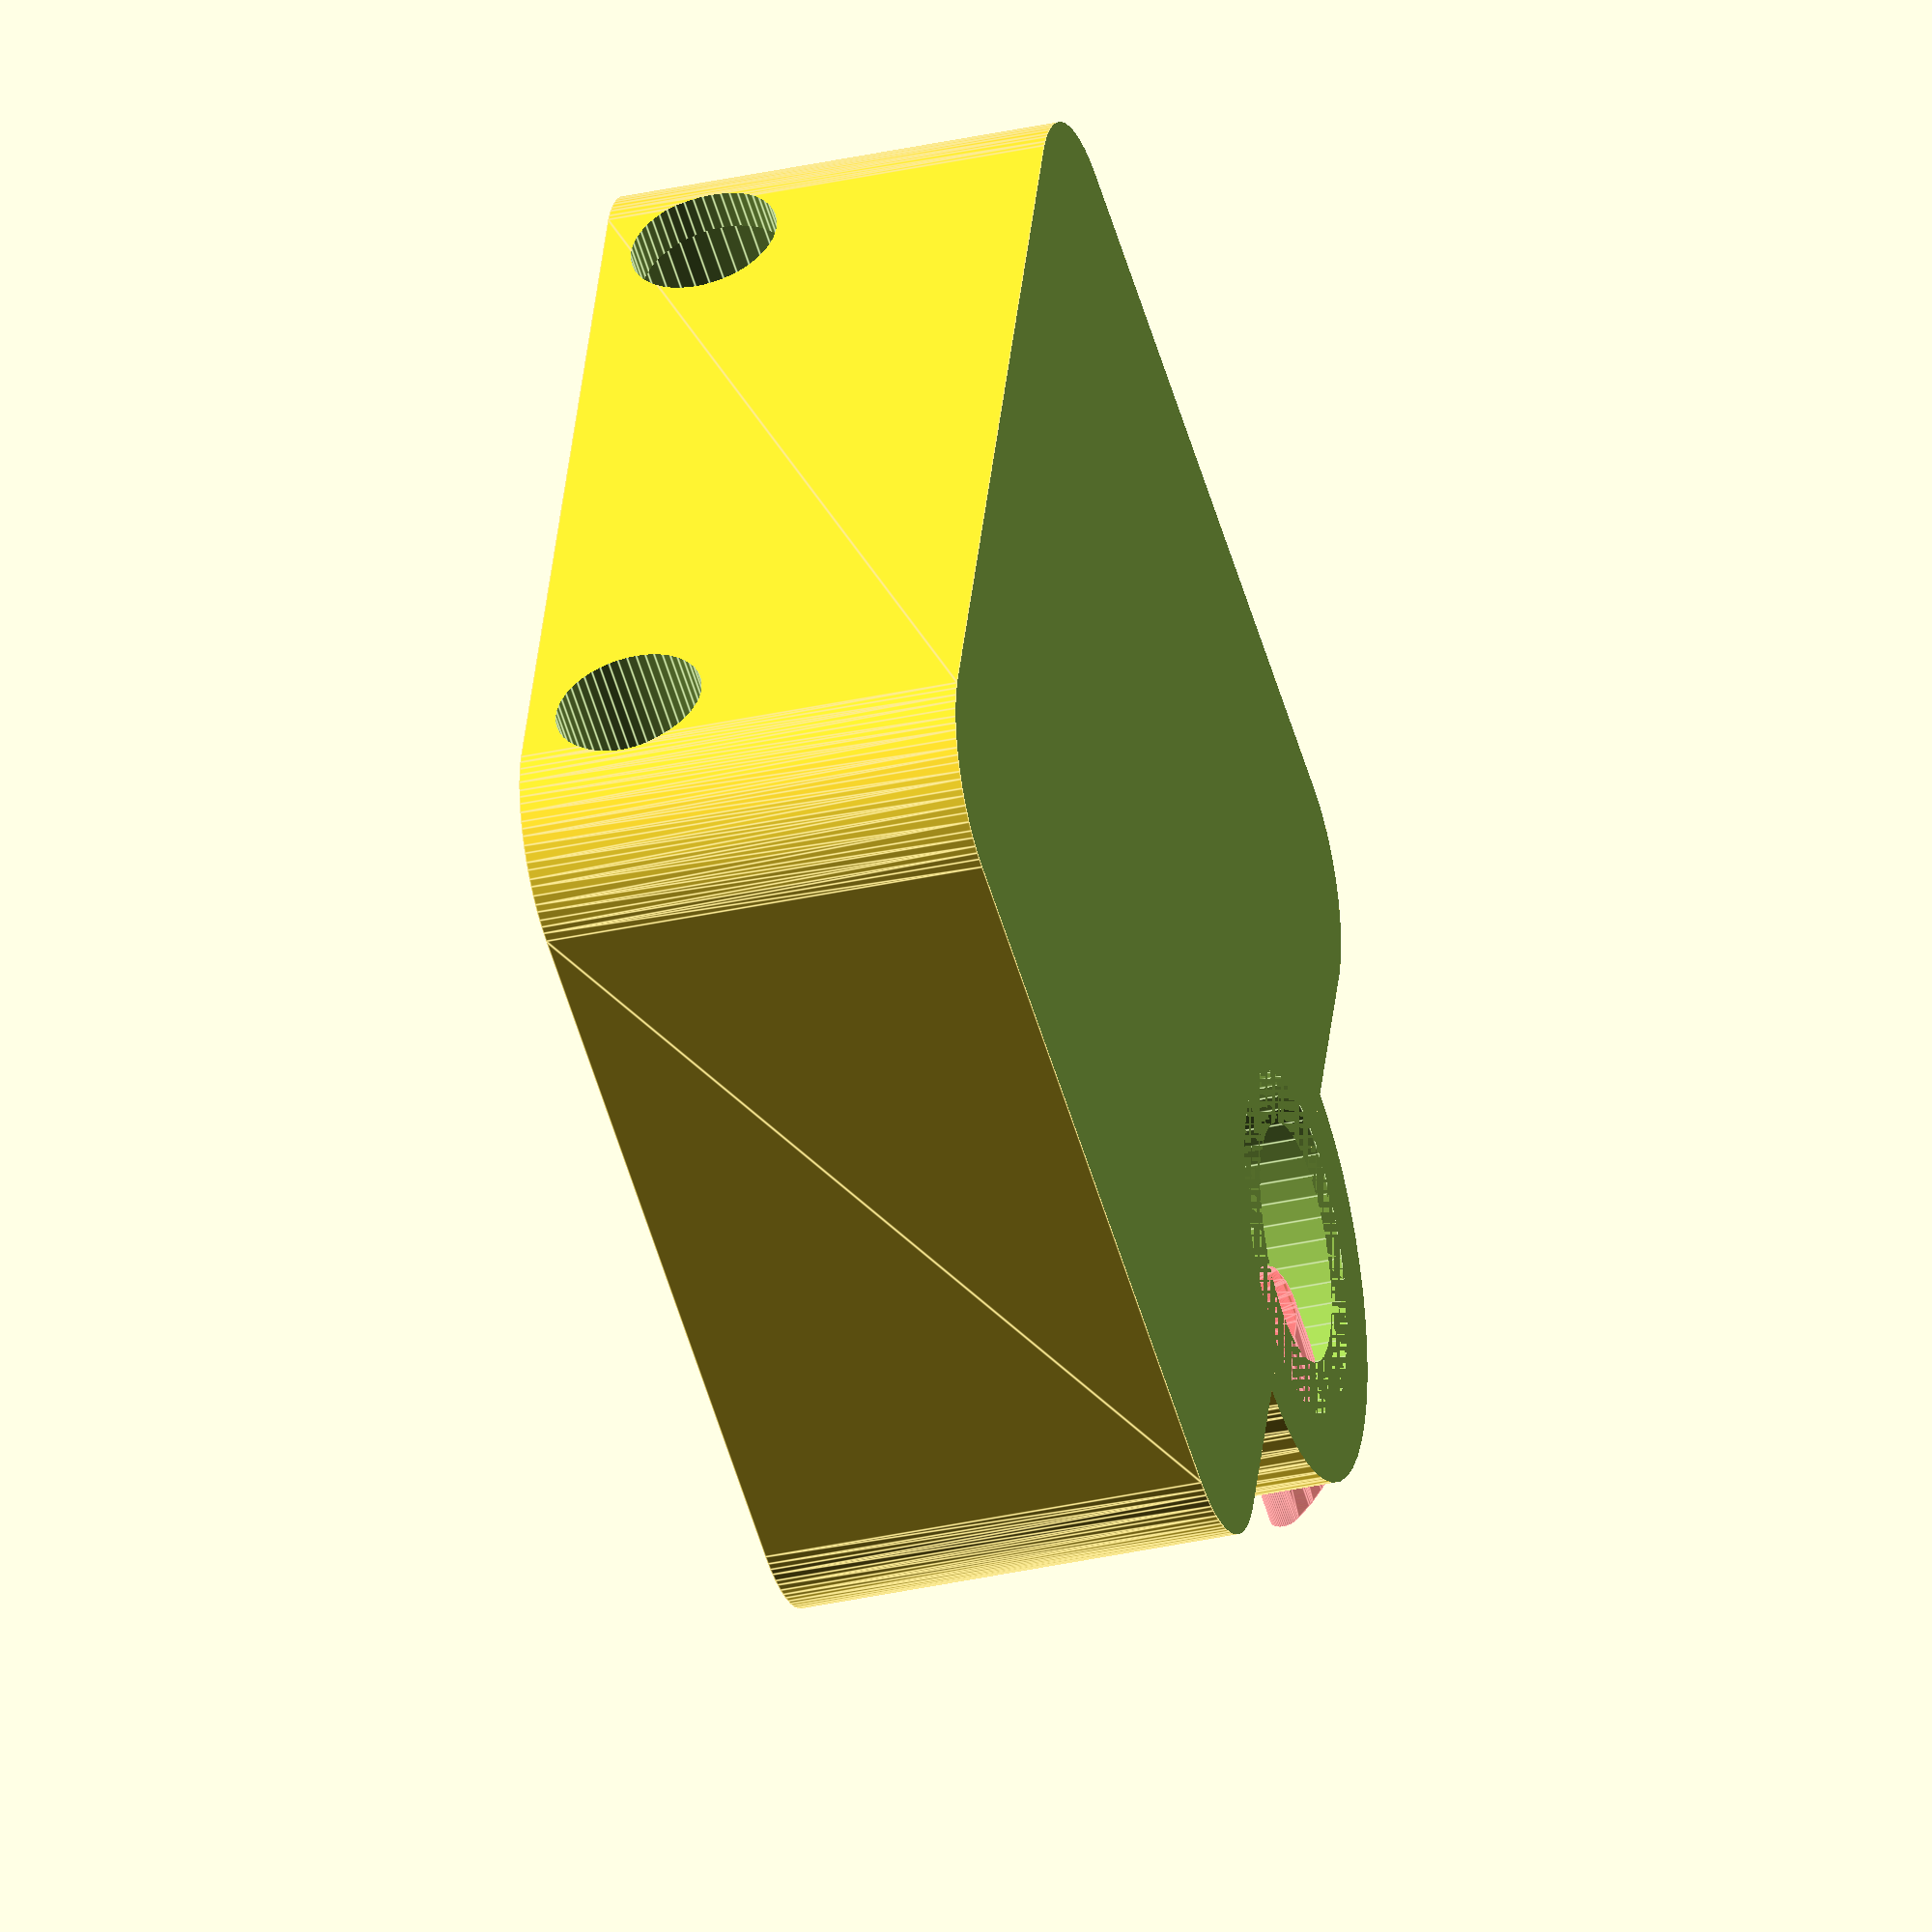
<openscad>
$fn = 50;
module bearing(){
	rotate([90,0,0]){
		cylinder(24.3,7.65,7.65,true);
		cylinder(500,5,5,true);
		difference(){
			cylinder(4,10,10,true);
			cylinder(4.5,8.5,8.5,true);
		}
	}
}
module e3dlite(){
    translate([0,0,24 + 3.7/2]){
        cylinder(3.9,8,8,true);
    }
    translate([0,0,21]){
        cylinder(6.1,6,6,true);
    }
    translate([0,0,16.5]){
        cylinder(3.2,8,8,true);
    }
    cylinder(30,11.5,11.5,true);
}
module test(a){
	difference() {
		cylinder(r=a, h=10, center=true);
		cylinder(r=a-.1, h=10, center=true);
		translate([0, -2, 0]) {
			cube(2*a, center=true);
		}
	}
}
module minktest(a,w) {
	minkowski(){
		test(a);
		cylinder(.1,w,w);
	}
}
module xcarriage(){
	difference(){
        union(){
            minkowski(){
                cube([57,52,22],true);
                cylinder(8,5,5,true);
                sphere(4);
            }
            minkowski(){
                translate([0,35,0]){
                    cylinder(40,12,12,true);
                }
                sphere(4);
            }
        }
		translate([0,0,-25]){
			cube([76,110,20],true);
		}
        translate([0,0,25]){
			cube([76,110,20],true);
		}
		translate([25,0,-8]){
			bearing();
		}
		translate([-25,20,-8]){
			bearing();
		}
		translate([-25,-20,-8]){
			bearing();
		}
        translate([0,35,0]){
            e3dlite();
        }
		translate([0,47,0]){
			rotate([90,0,0]) {
				#minktest(12,1);
			}
		}
		translate([0,47,-4]){
			rotate([90,0,0]) {
				#minktest(11,1);
			}
		}
		translate([0,47,-8]){
			rotate([90,0,0]) {
				#minktest(10,1);
			}
		}
		translate([0,47,-12]){
			rotate([90,0,0]) {
				#minktest(9,1);
			}
		}
		translate([0,47,-16]){
			rotate([90,0,0]) {
				#minktest(8,1);
			}
		}
	}
}
xcarriage();
//minktest();

</openscad>
<views>
elev=213.6 azim=289.6 roll=252.9 proj=o view=edges
</views>
